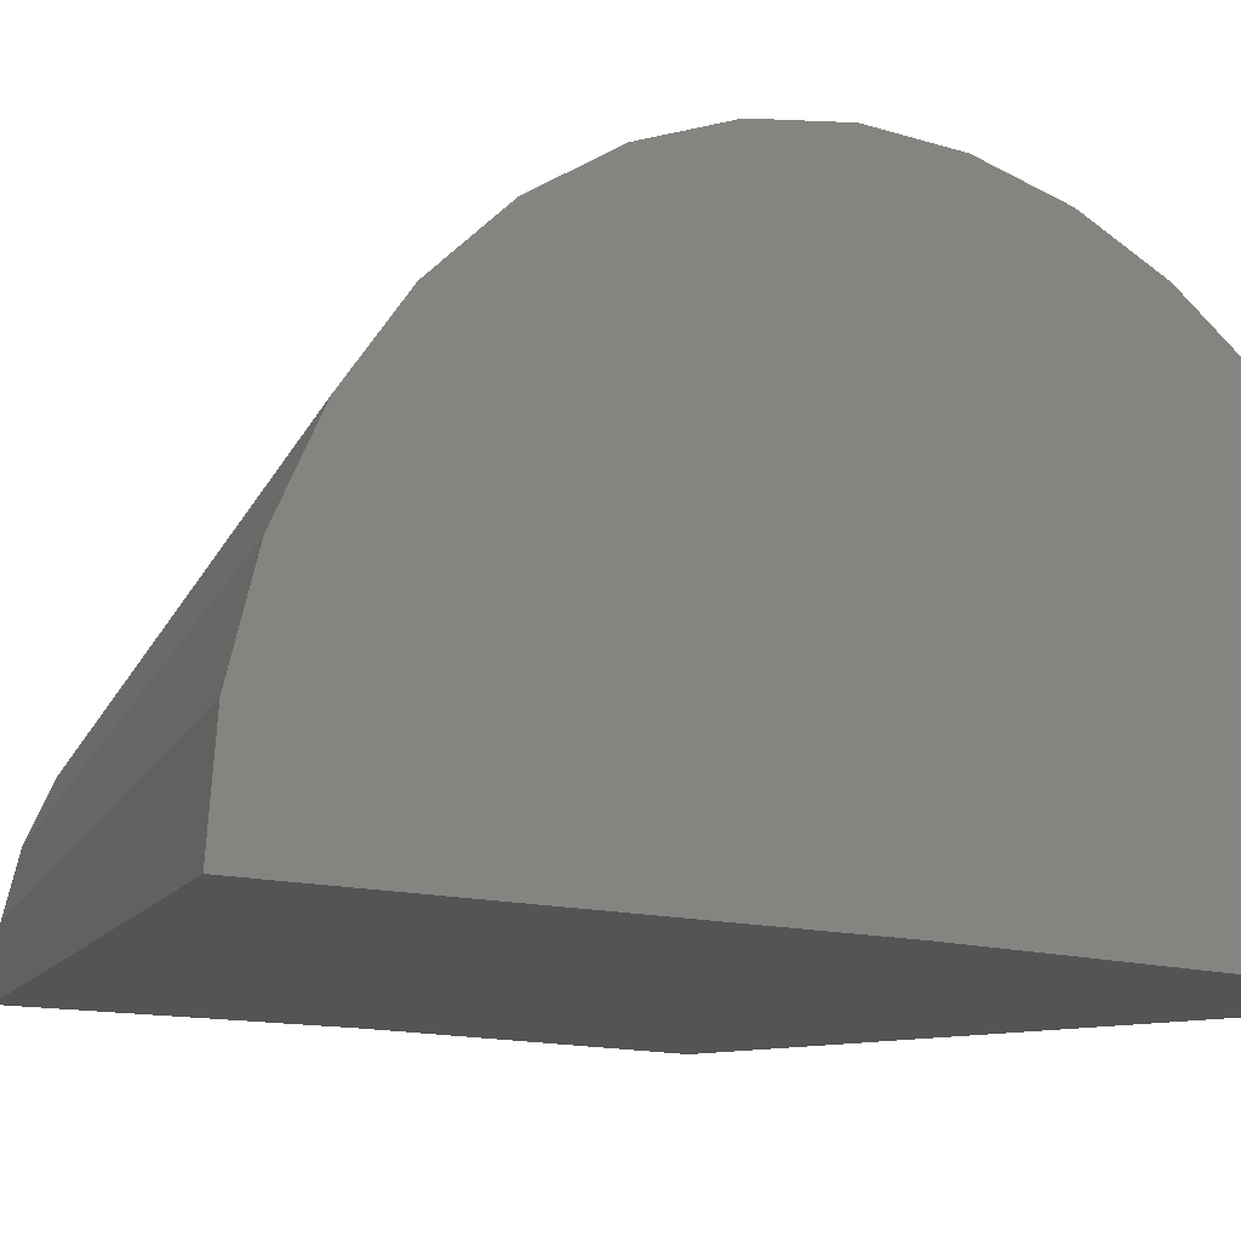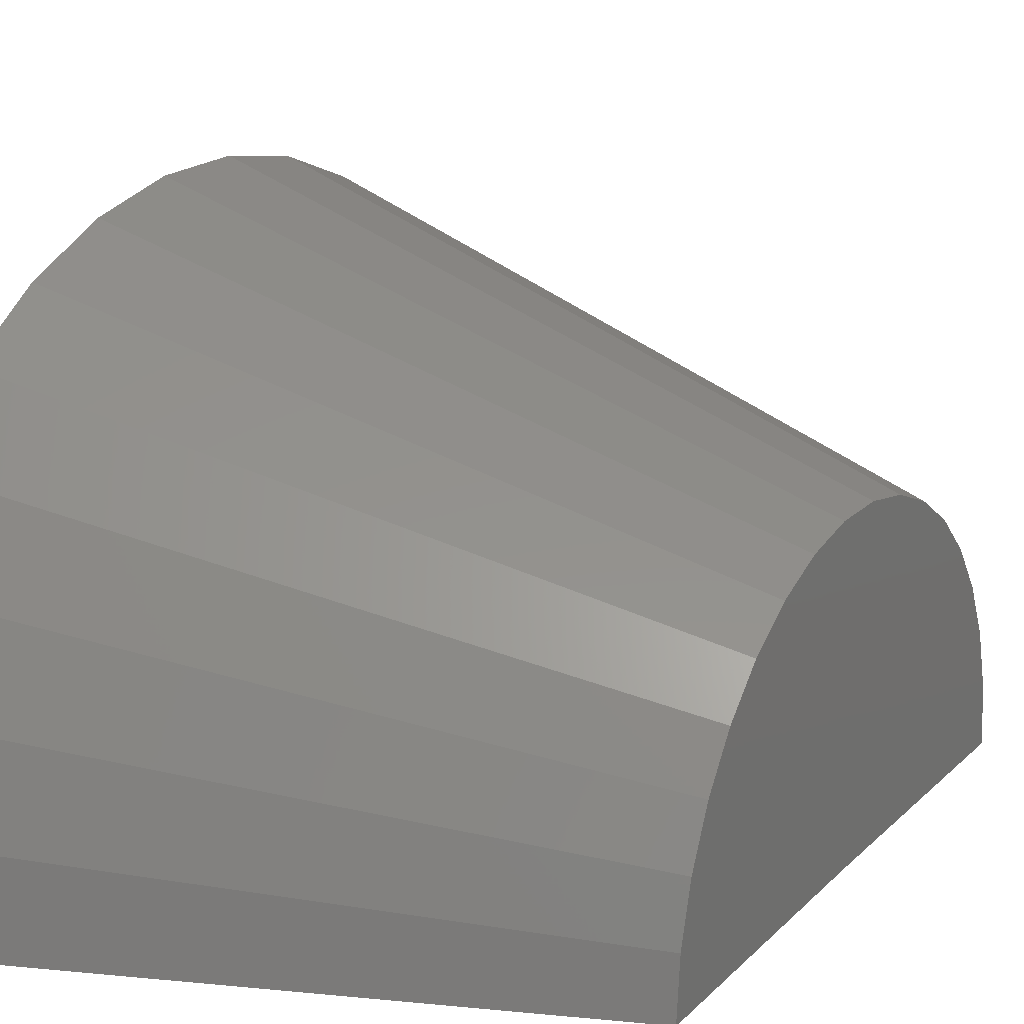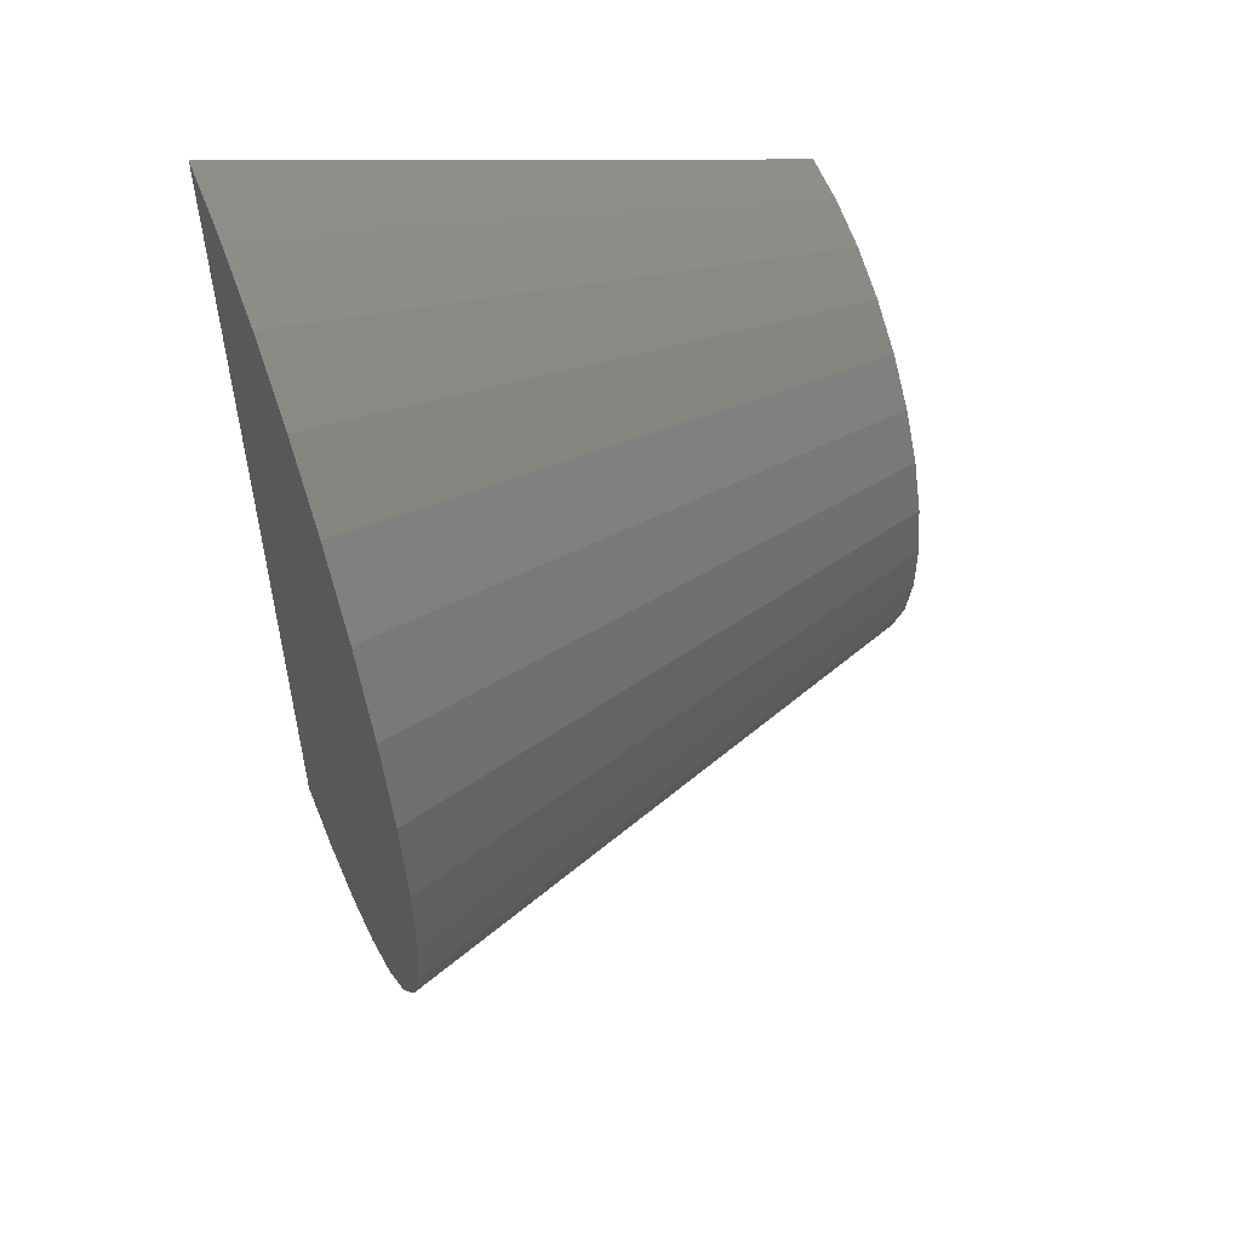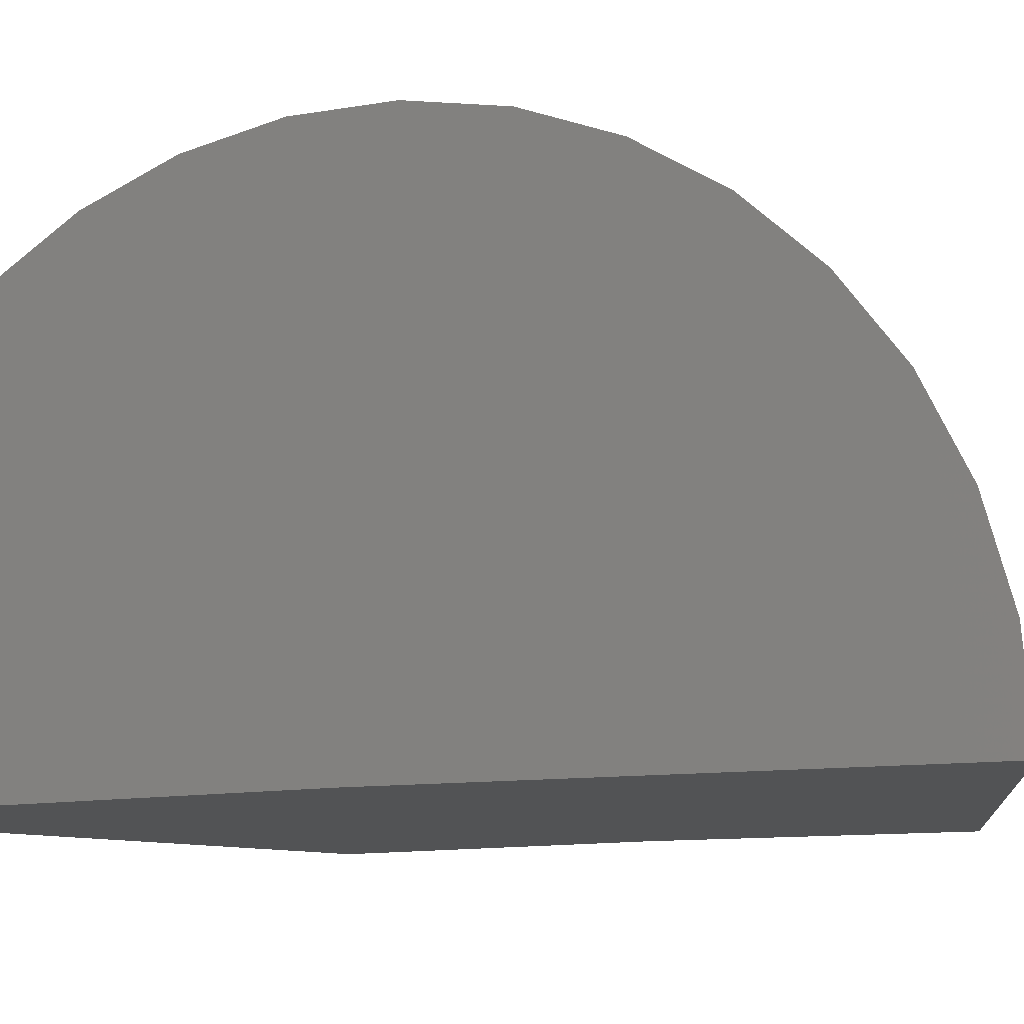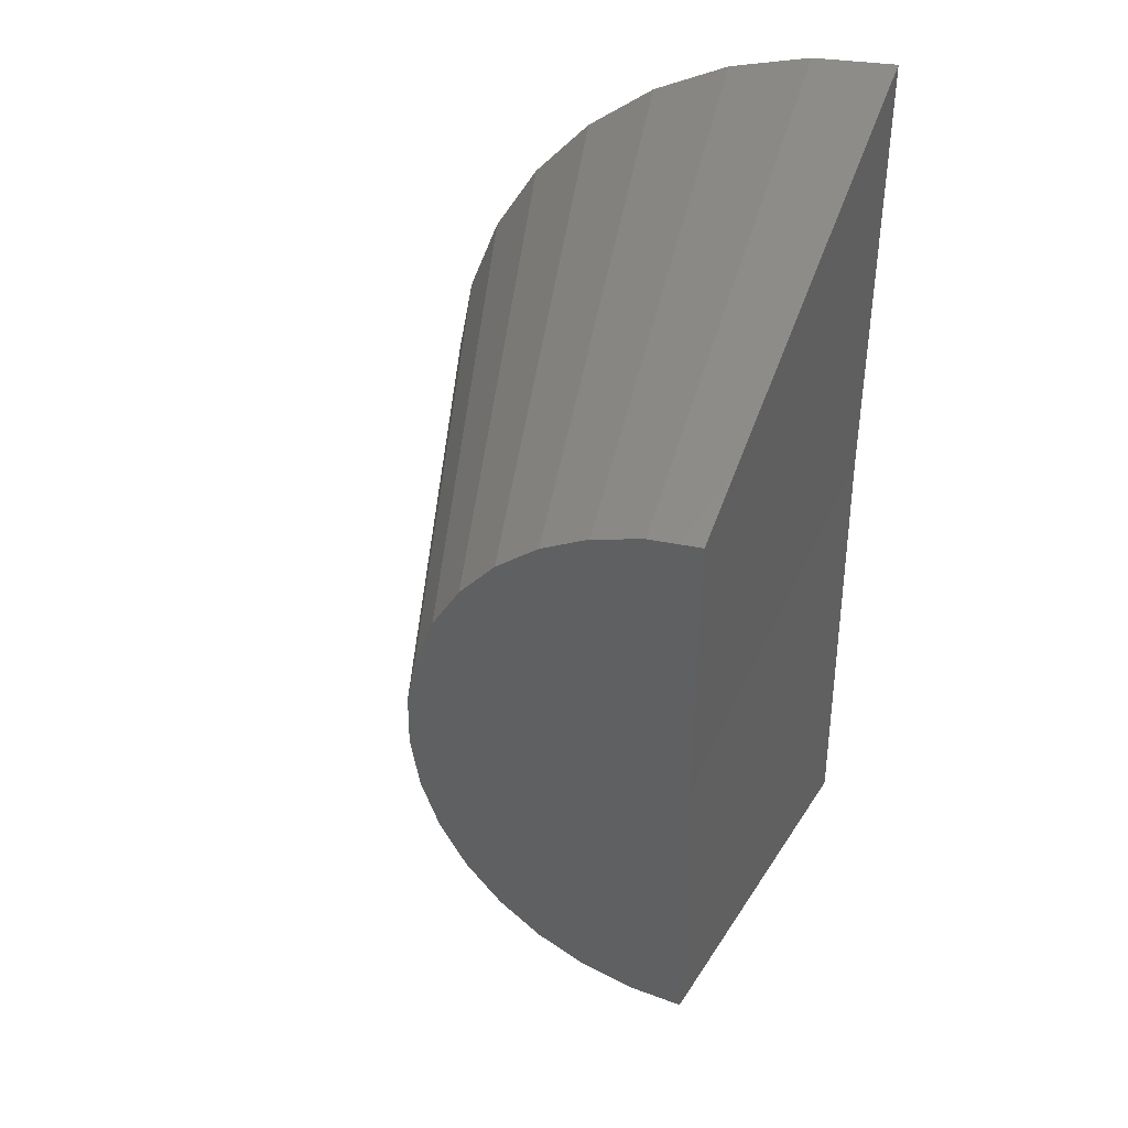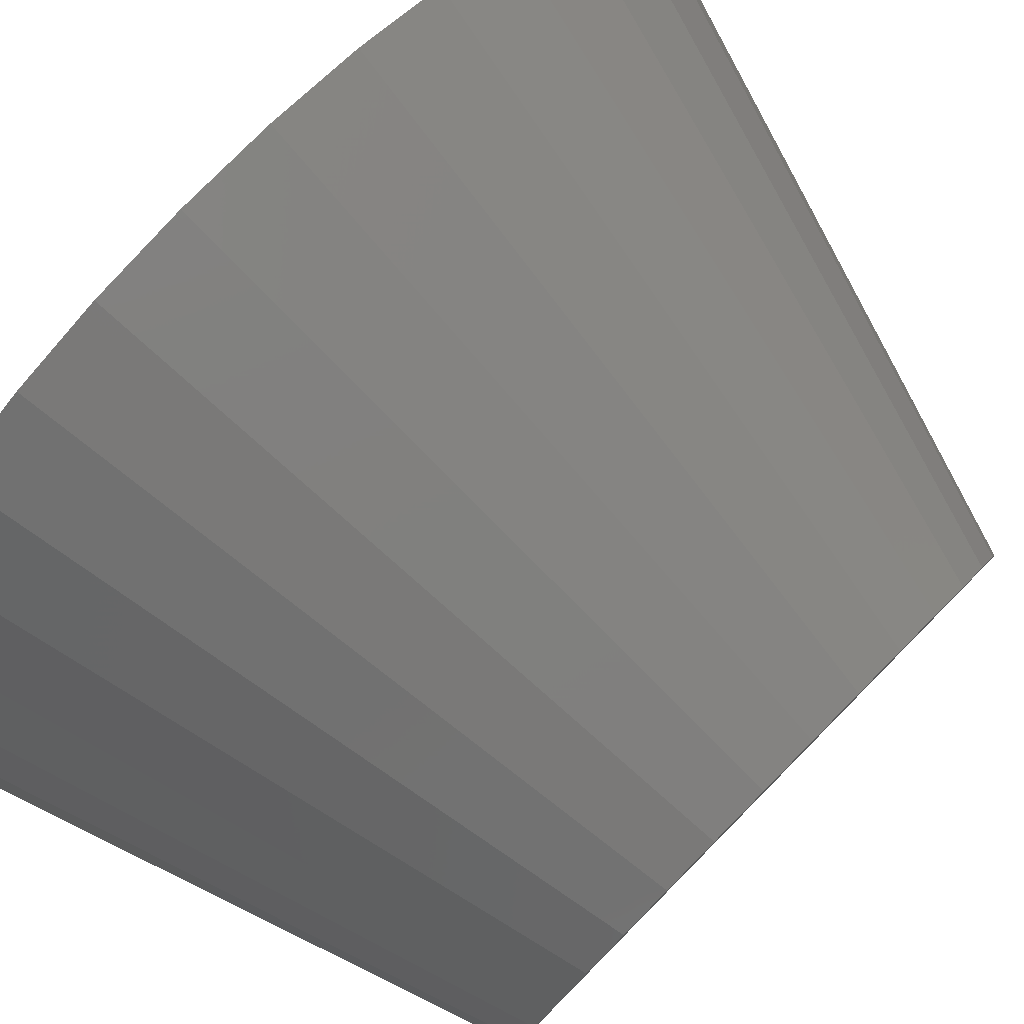
<metadata>
{"format":"stl","ext":"stl","renderer":"f3d","projection":"perspective","resolution":1024,"background":"white","views":[{"elev":-12.5,"azim":-127.7,"up":"+Z"},{"elev":18.7,"azim":29.4,"up":"+Z"},{"elev":53.8,"azim":-21.4,"up":"+Y"},{"elev":-10.1,"azim":-66.1,"up":"+Z"},{"elev":37.1,"azim":111.2,"up":"+Y"},{"elev":79.7,"azim":44.7,"up":"+Z"}]}
</metadata>
<code>
# stl→obj: 38 verts, 72 faces
v -0.75 0.9973 -0.007684
v 0 0.7447 -0.004571
v -0.75 0.3737 0
v 0 0.3737 0
v -0.75 -0.25 0
v 0 0.002632 0
v -0.75 0.988 0.1075
v -0.75 -0.2393 0.115
v -0.75 0.9577 0.219
v -0.75 -0.2076 0.2261
v -0.75 0.9073 0.3229
v -0.75 -0.1559 0.3295
v -0.75 0.8385 0.4158
v -0.75 -0.086 0.4215
v -0.75 0.7539 0.4944
v -0.75 -0.0003636 0.4991
v -0.75 0.6561 0.5561
v -0.75 0.09811 0.5595
v -0.75 0.5487 0.5986
v -0.75 0.2061 0.6007
v -0.75 0.4353 0.6206
v -0.75 0.3197 0.6213
v 0 0.7392 0.06395
v 0 0.4103 0.3692
v 0 0.3416 0.3697
v 0 0.4778 0.3561
v 0 0.274 0.3574
v 0 0.2097 0.3329
v 0 0.5417 0.3308
v 0 0.1511 0.2969
v 0 0.5999 0.2942
v 0 0.1002 0.2508
v 0 0.6502 0.2474
v 0 0.05863 0.196
v 0 0.6911 0.1921
v 0 0.02788 0.1345
v 0 0.7211 0.1303
v 0 0.008999 0.06845
f 1 2 3
f 3 2 4
f 5 3 6
f 6 3 4
f 3 7 1
f 3 5 7
f 7 5 8
f 7 8 9
f 9 8 10
f 9 10 11
f 11 10 12
f 11 12 13
f 13 12 14
f 13 14 15
f 15 14 16
f 15 16 17
f 17 16 18
f 17 18 19
f 19 18 20
f 19 20 21
f 21 20 22
f 23 4 2
f 24 25 26
f 25 27 26
f 26 27 28
f 26 28 29
f 29 28 30
f 29 30 31
f 31 30 32
f 31 32 33
f 33 32 34
f 33 34 35
f 35 34 36
f 35 36 37
f 37 36 38
f 37 38 23
f 23 38 6
f 23 6 4
f 2 1 23
f 23 1 7
f 23 7 37
f 37 7 9
f 37 9 35
f 35 9 11
f 35 11 33
f 33 11 13
f 33 13 31
f 31 13 15
f 31 15 29
f 29 15 17
f 29 17 26
f 26 17 19
f 26 19 24
f 24 19 21
f 24 21 25
f 25 21 22
f 25 22 27
f 27 22 20
f 27 20 28
f 28 20 18
f 28 18 30
f 30 18 16
f 30 16 32
f 32 16 14
f 32 14 34
f 34 14 12
f 34 12 36
f 36 12 10
f 36 10 38
f 38 10 8
f 38 8 6
f 6 8 5

</code>
